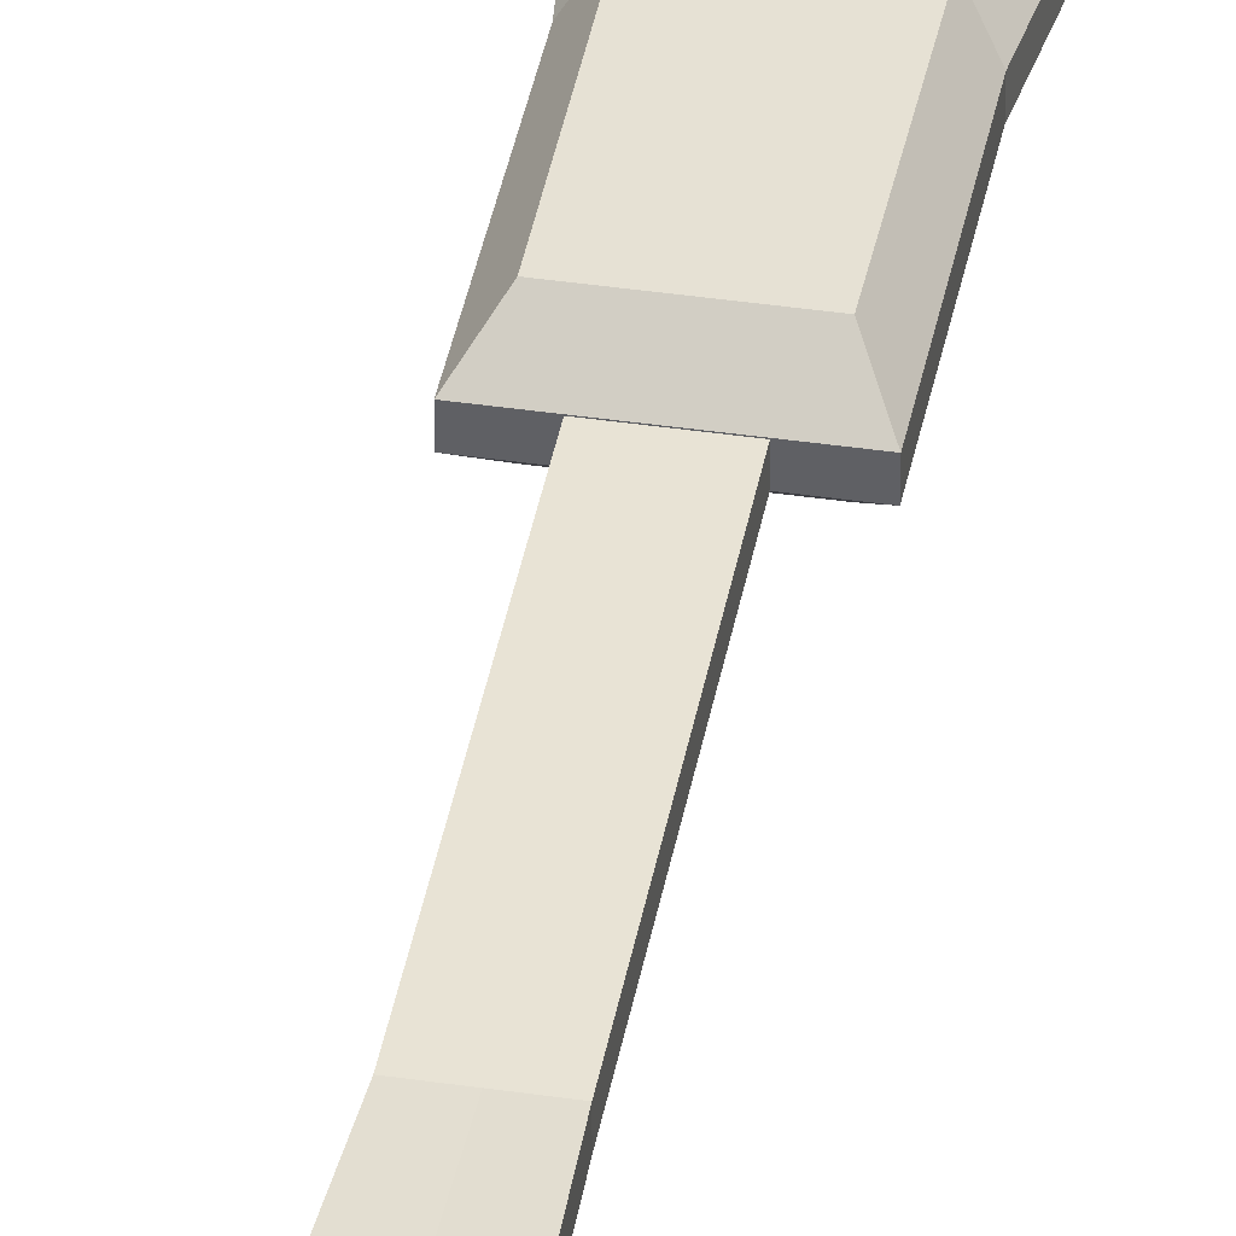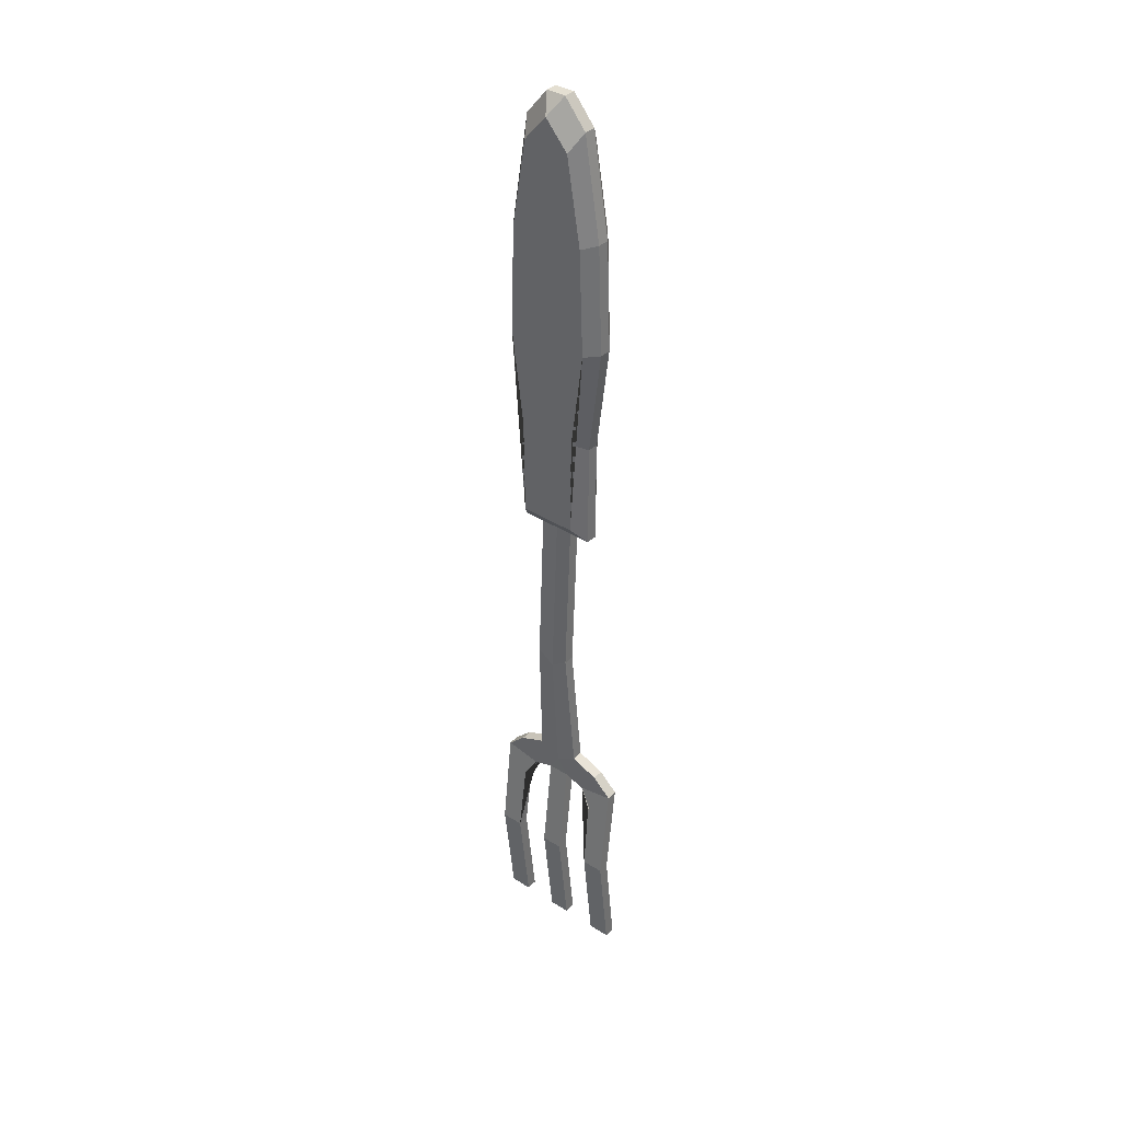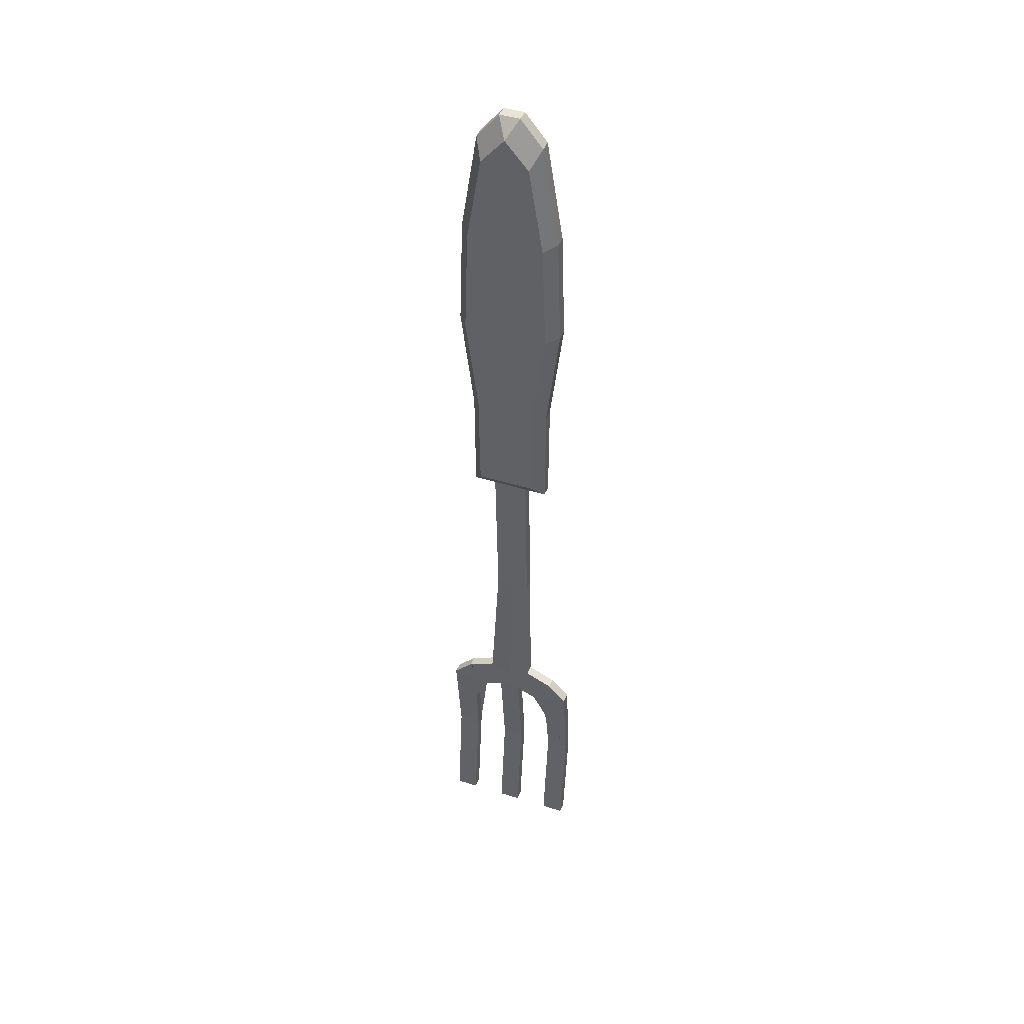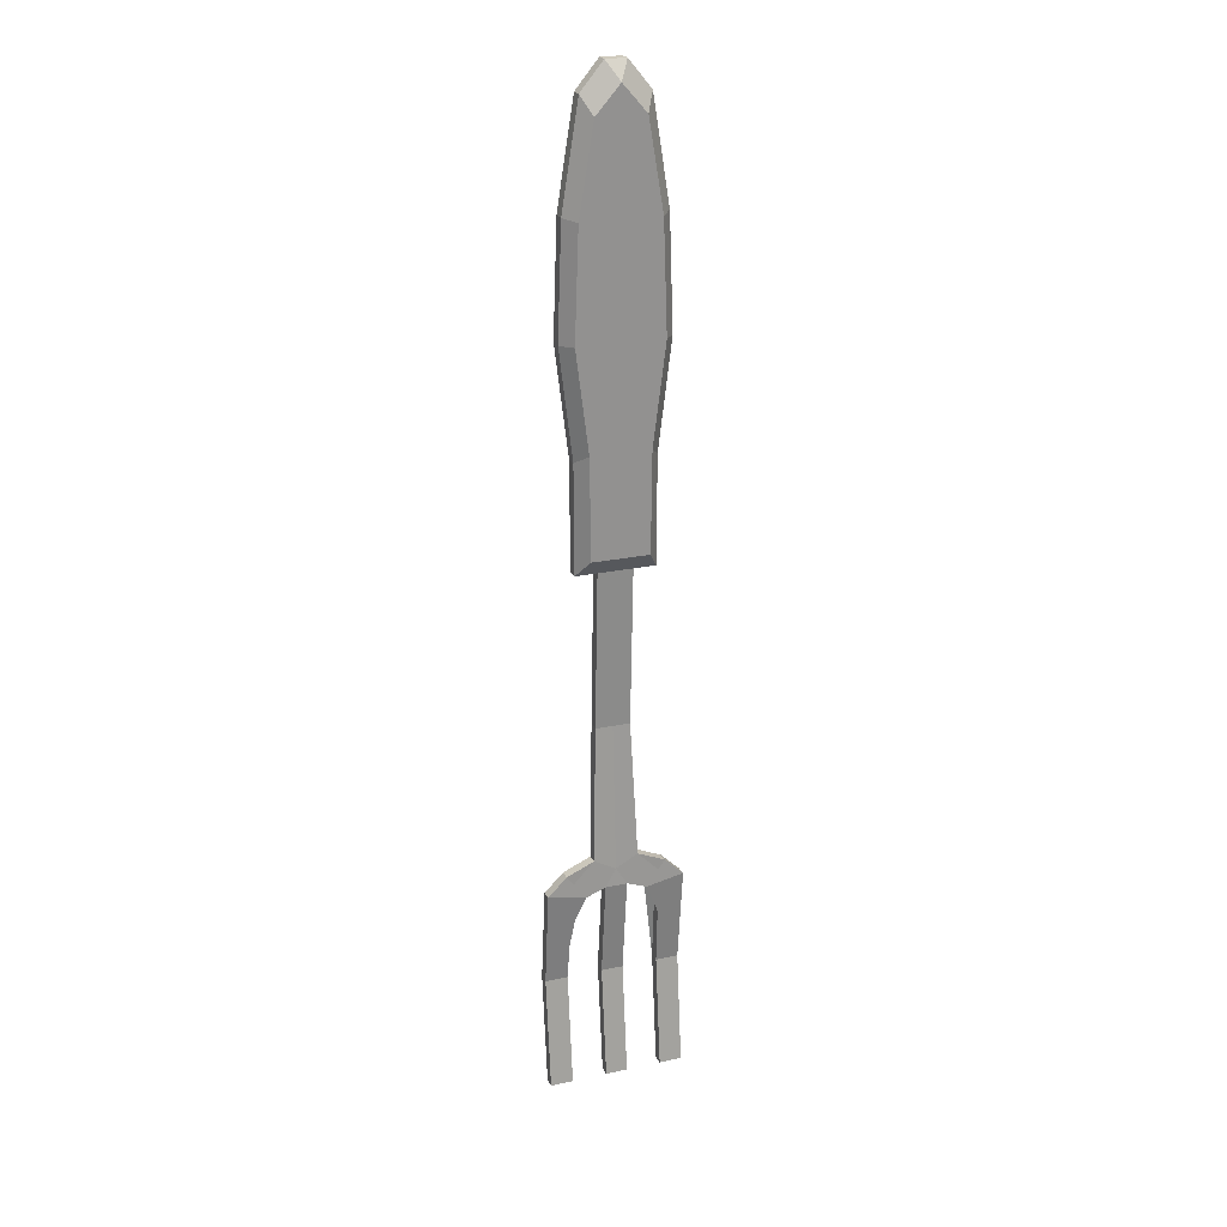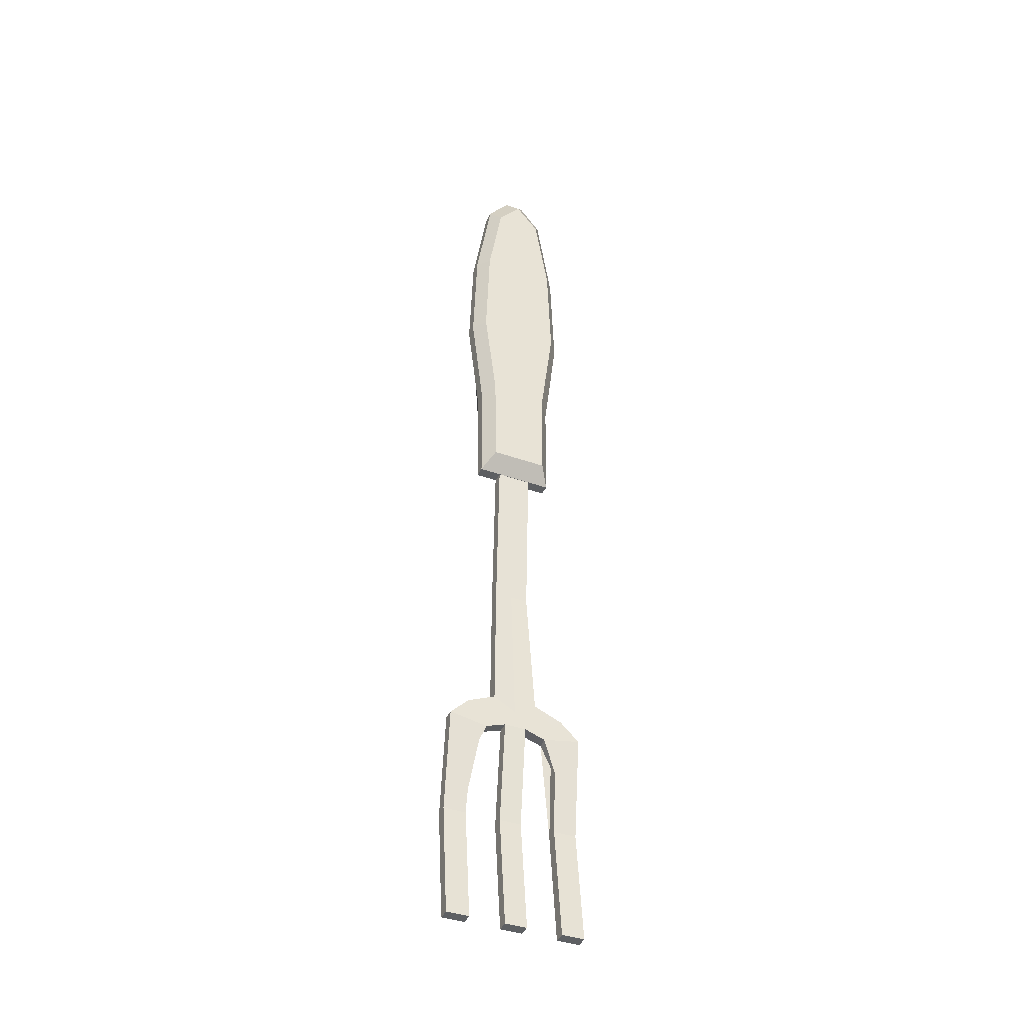
<metadata>
{"format":"obj","ext":"obj","renderer":"f3d","projection":"perspective","resolution":1024,"background":"white","views":[{"elev":39.0,"azim":-169.5,"up":"+Y"},{"elev":36.9,"azim":39.6,"up":"+Z"},{"elev":43.8,"azim":-159.6,"up":"+Z"},{"elev":23.4,"azim":160.2,"up":"+Z"},{"elev":-39.6,"azim":156.2,"up":"+Z"}]}
</metadata>
<code>
o Fork_(Simple)
v 0.009014 0.001282 -0.003721
v 0.009014 -0.001282 -0.003721
v 0.00652 0.004555 0.000237
v 0.00652 -0.004554 0.000237
v 0.008764 -0.004554 0.07057
v 0.01121 -0.00139 0.07107
v 0.008764 0.004555 0.07057
v 0.01121 0.00139 0.07107
v 0.00965 0.004555 0.04594
v 0.01212 0.00139 0.04577
v 0.00965 -0.004554 0.04594
v 0.01212 -0.00139 0.04577
v 0.005452 0.004555 0.09038
v 0.002343 0.00139 0.1005
v 0.007465 0.00139 0.09435
v 0.005452 -0.004554 0.09038
v 0.007465 -0.00139 0.09435
v 0.002343 -0.00139 0.1005
v 0.006746 0.004555 0.02309
v 0.006746 -0.004554 0.02309
v 0.009105 0.001336 0.02103
v 0.009105 -0.001336 0.02103
v 0.00398 0.001282 -0.0021
v 0.00398 -0.001282 -0.0021
v 0.005101 0.001603 -0.07177
v 0.005101 -0.000956 -0.07193
v 0.002529 0.002095 -0.1282
v 0.002529 -0.000464 -0.1283
v 0.002529 -0.003493 -0.1022
v 0.002529 -0.000934 -0.102
v 0.01066 0.002095 -0.1282
v 0.01589 0.002095 -0.1282
v 0.01589 -0.000464 -0.1283
v 0.01066 -0.000464 -0.1283
v 0.01066 -0.000934 -0.102
v 0.01066 -0.003493 -0.1022
v 0.01589 -0.003493 -0.1022
v 0.01589 -0.000934 -0.102
v 0.01589 0.001832 -0.07878
v 0.01589 -0.000727 -0.07894
v 0.002529 0.001832 -0.07878
v 0.002529 -0.000727 -0.07894
v 0.0115 0.001728 -0.07453
v 0.01066 0.001757 -0.07741
v 0.0115 -0.000831 -0.07469
v 0.01066 -0.000801 -0.07757
v 0.01023 -0.001581 -0.08536
v 0.01023 0.000977 -0.08543
v 0.00716 0.001947 -0.08049
v 0.007436 -0.000612 -0.08065
v 0.00398 -0.000452 -0.04047
v 0.00398 -0.003015 -0.04047
v -0.009014 0.001282 -0.003721
v -0.009014 -0.001282 -0.003721
v -0.00652 0.004555 0.000237
v -0.00652 -0.004554 0.000237
v -0.008764 -0.004554 0.07057
v -0.01121 -0.00139 0.07107
v -0.008764 0.004555 0.07057
v -0.01121 0.00139 0.07107
v -0.00965 0.004555 0.04594
v -0.01212 0.00139 0.04577
v -0.00965 -0.004554 0.04594
v -0.01212 -0.00139 0.04577
v -0.005452 0.004555 0.09038
v -0.002343 0.00139 0.1005
v -0.007465 0.00139 0.09435
v -0.005452 -0.004554 0.09038
v -0.007465 -0.00139 0.09435
v -0.002343 -0.00139 0.1005
v 0 -0.004554 0.09658
v 0 0.004555 0.09658
v -0.006746 0.004555 0.02309
v -0.006746 -0.004554 0.02309
v -0.009105 0.001336 0.02103
v -0.009105 -0.001336 0.02103
v -0.00398 0.001282 -0.0021
v -0.00398 -0.001282 -0.0021
v -0.005101 0.001603 -0.07177
v -0.005101 -0.000956 -0.07193
v -0.002529 0.002095 -0.1282
v -0.002529 -0.000464 -0.1283
v -0.002529 -0.003493 -0.1022
v -0.002529 -0.000934 -0.102
v -0.01066 0.002095 -0.1282
v -0.01589 0.002095 -0.1282
v -0.01589 -0.000464 -0.1283
v -0.01066 -0.000464 -0.1283
v -0.01066 -0.000934 -0.102
v -0.01066 -0.003493 -0.1022
v -0.01589 -0.003493 -0.1022
v -0.01589 -0.000934 -0.102
v -0.01589 0.001832 -0.07878
v -0.01589 -0.000727 -0.07894
v -0.002529 0.001832 -0.07878
v -0.002529 -0.000727 -0.07894
v 0 0.001282 -0.003721
v 0 -0.001282 -0.003721
v 0 0.004555 0.000237
v 0 -0.004554 0.000237
v 0 0.00139 0.1005
v 0 -0.00139 0.1005
v 0 0.001282 -0.0021
v 0 0.001603 -0.07458
v 0 -0.000956 -0.07474
v 0 0.001832 -0.07878
v 0 -0.000727 -0.07894
v 0 -0.000464 -0.1283
v 0 0.002095 -0.1282
v 0 -0.003493 -0.1022
v 0 -0.000934 -0.102
v -0.0115 0.001728 -0.07453
v -0.01066 0.001757 -0.07741
v -0.0115 -0.000831 -0.07469
v -0.01066 -0.000801 -0.07757
v -0.01023 -0.001581 -0.08536
v -0.01023 0.000977 -0.08543
v -0.00716 0.001947 -0.08049
v -0.007436 -0.000612 -0.08065
v -0.00398 -0.000452 -0.04047
v -0.00398 -0.003015 -0.04047
v 0 -0.000452 -0.04047
v 0 -0.001172 -0.002306
v 0 -0.003015 -0.04328
f 102 18 14 101
f 71 18 102
f 12 10 8 6
f 6 8 15 17
f 99 3 1 97
f 98 2 4 100
f 6 17 16 5
f 11 5 16 71 100 4 20
f 21 1 3 19
f 12 6 5 11
f 8 10 9 7
f 22 12 11 20
f 22 21 10 12
f 15 13 72 14
f 16 17 18 71
f 14 18 17 15
f 15 8 7 13
f 2 1 21 22
f 2 22 20 4
f 10 21 19 9
f 122 51 25 104
f 51 52 26 25
f 30 29 28 27
f 111 30 27 109
f 109 27 28 108
f 30 111 106 41
f 36 35 31 34
f 38 37 33 32
f 35 38 32 31
f 31 32 33 34
f 37 36 34 33
f 38 35 48 49 39
f 37 38 39 40
f 47 48 35 36
f 50 49 48 47
f 42 107 110 29
f 105 42 50 46 26
f 105 107 42
f 46 50 40 45
f 25 26 105 104
f 43 39 49 44
f 45 40 39 43
f 1 2 98 97
f 99 72 13 7 9 19 3
f 72 101 14
f 104 41 106
f 29 30 41 42
f 29 110 108 28
f 43 44 25
f 26 46 45
f 26 45 43 25
f 44 49 41 104 25
f 50 42 41 49
f 23 51 122 103
f 24 123 124 52
f 52 124 105 26
f 36 37 40 50 47
f 24 52 51 23
f 102 101 66 70
f 71 102 70
f 64 58 60 62
f 58 69 67 60
f 99 97 53 55
f 98 100 56 54
f 58 57 68 69
f 63 74 56 100 71 68 57
f 75 73 55 53
f 64 63 57 58
f 60 59 61 62
f 76 74 63 64
f 76 64 62 75
f 67 66 72 65
f 68 71 70 69
f 66 67 69 70
f 67 65 59 60
f 54 76 75 53
f 54 56 74 76
f 62 61 73 75
f 122 104 79 120
f 120 79 80 121
f 84 81 82 83
f 111 109 81 84
f 109 108 82 81
f 84 95 106 111
f 90 88 85 89
f 92 86 87 91
f 89 85 86 92
f 85 88 87 86
f 91 87 88 90
f 92 93 118 117 89
f 91 94 93 92
f 116 90 89 117
f 119 116 117 118
f 96 83 110 107
f 105 80 115 119 96
f 105 96 107
f 115 114 94 119
f 79 104 105 80
f 112 113 118 93
f 114 112 93 94
f 53 97 98 54
f 99 55 73 61 59 65 72
f 72 66 101
f 104 106 95
f 83 96 95 84
f 83 82 108 110
f 112 79 113
f 80 114 115
f 80 79 112 114
f 113 79 104 95 118
f 119 118 95 96
f 77 103 122 120
f 78 121 124 123
f 121 80 105 124
f 90 116 119 94 91
f 78 77 120 121

</code>
